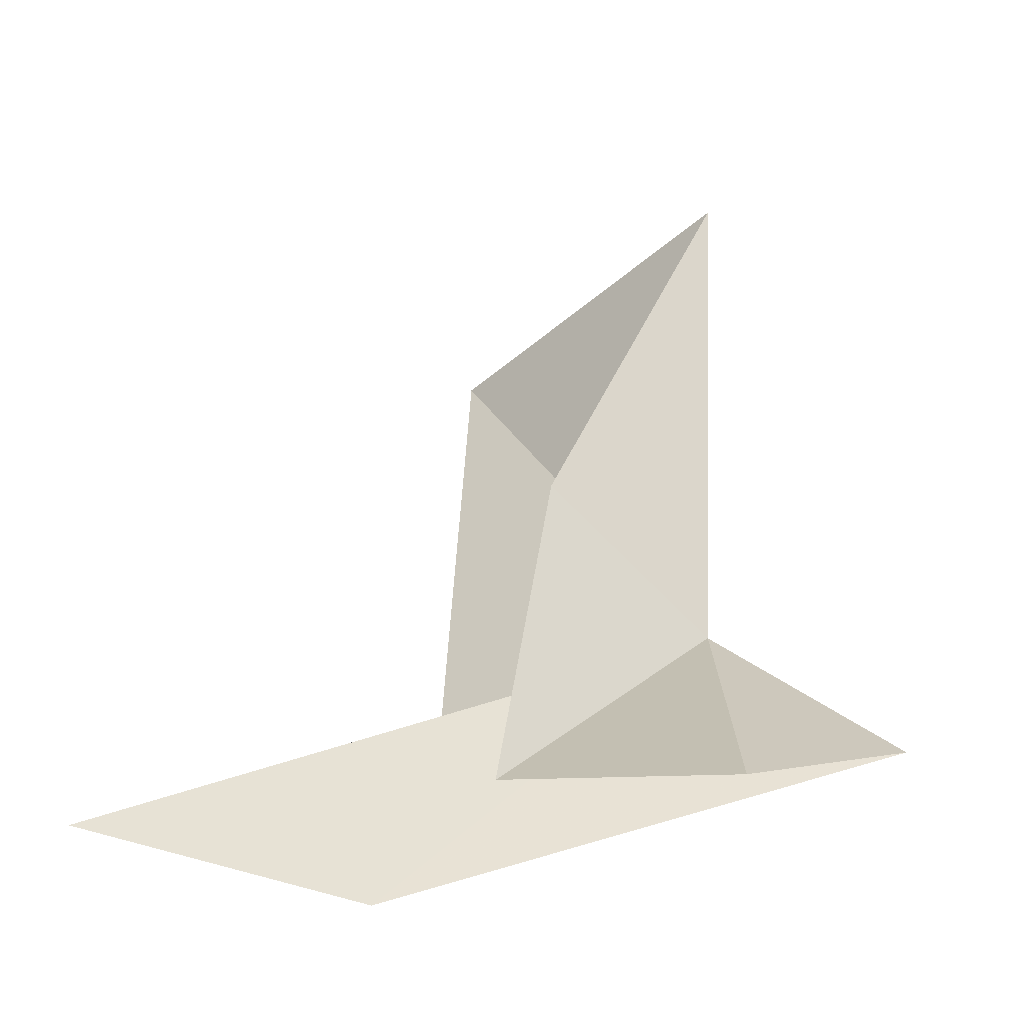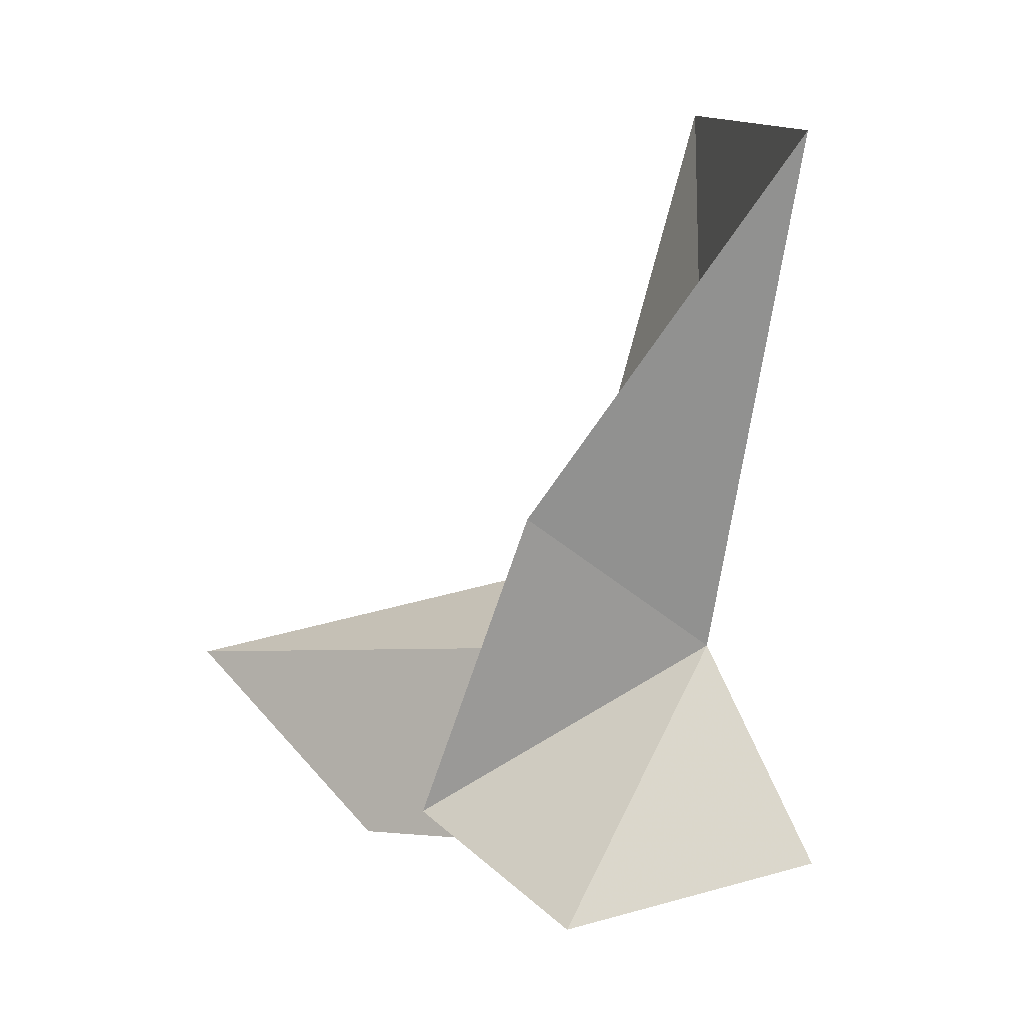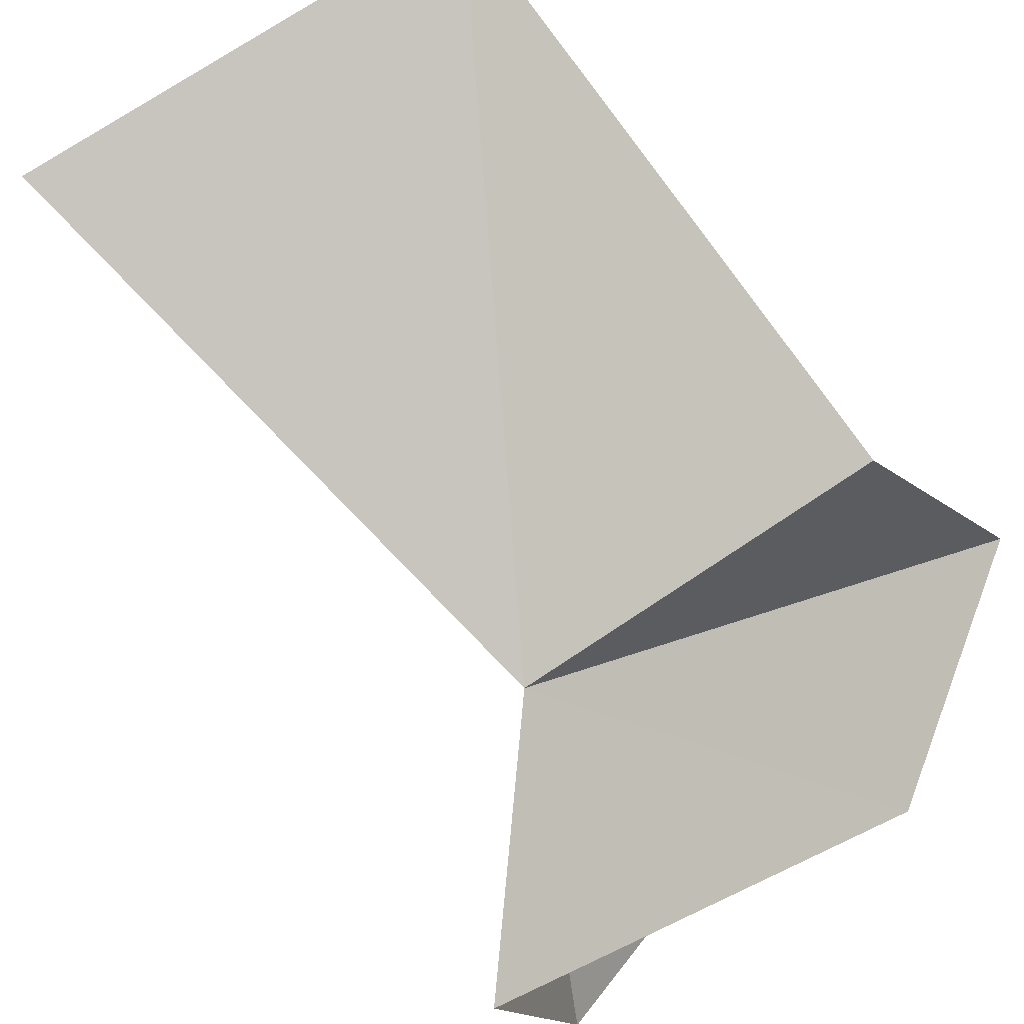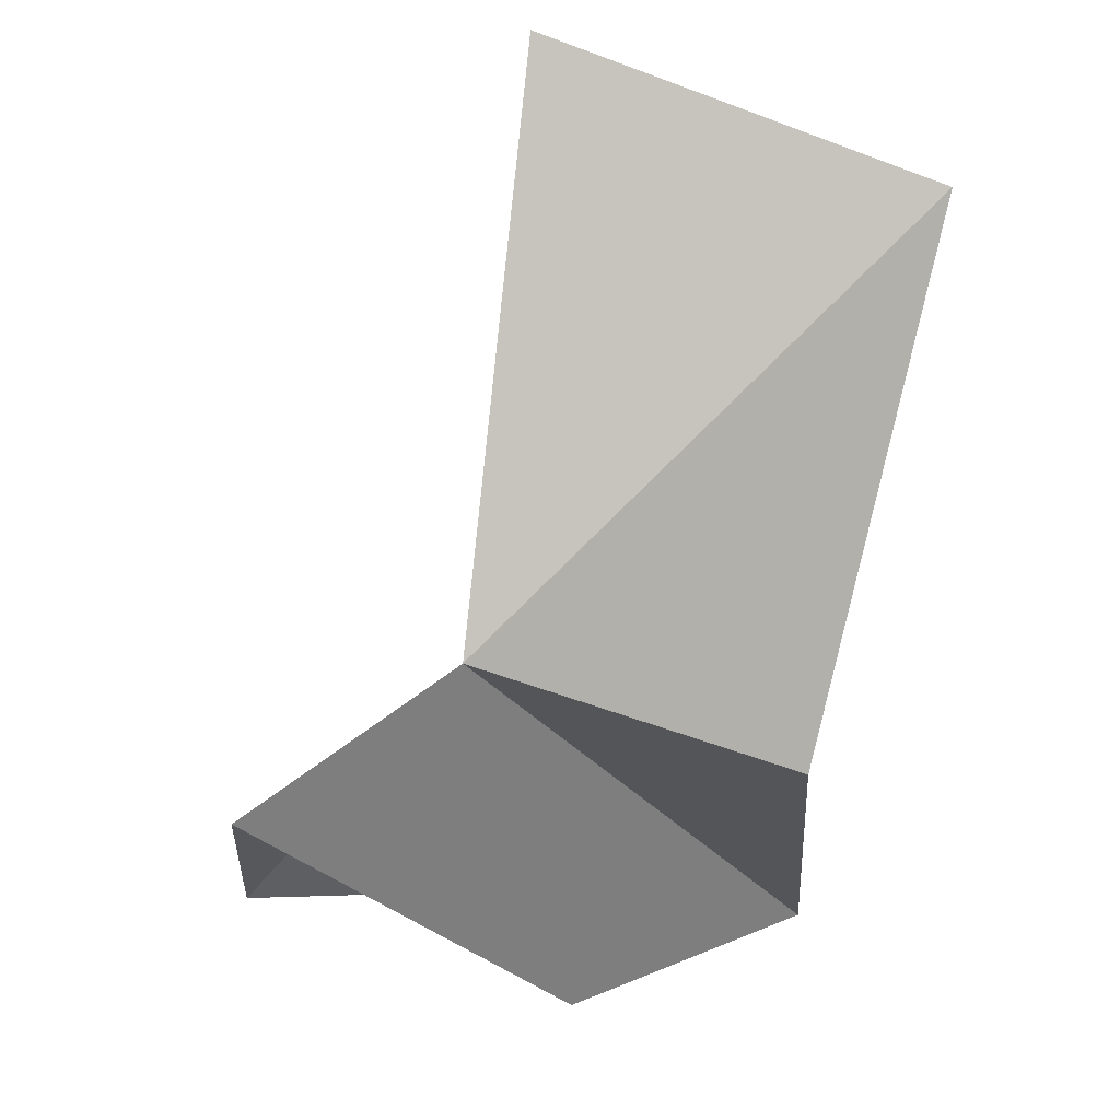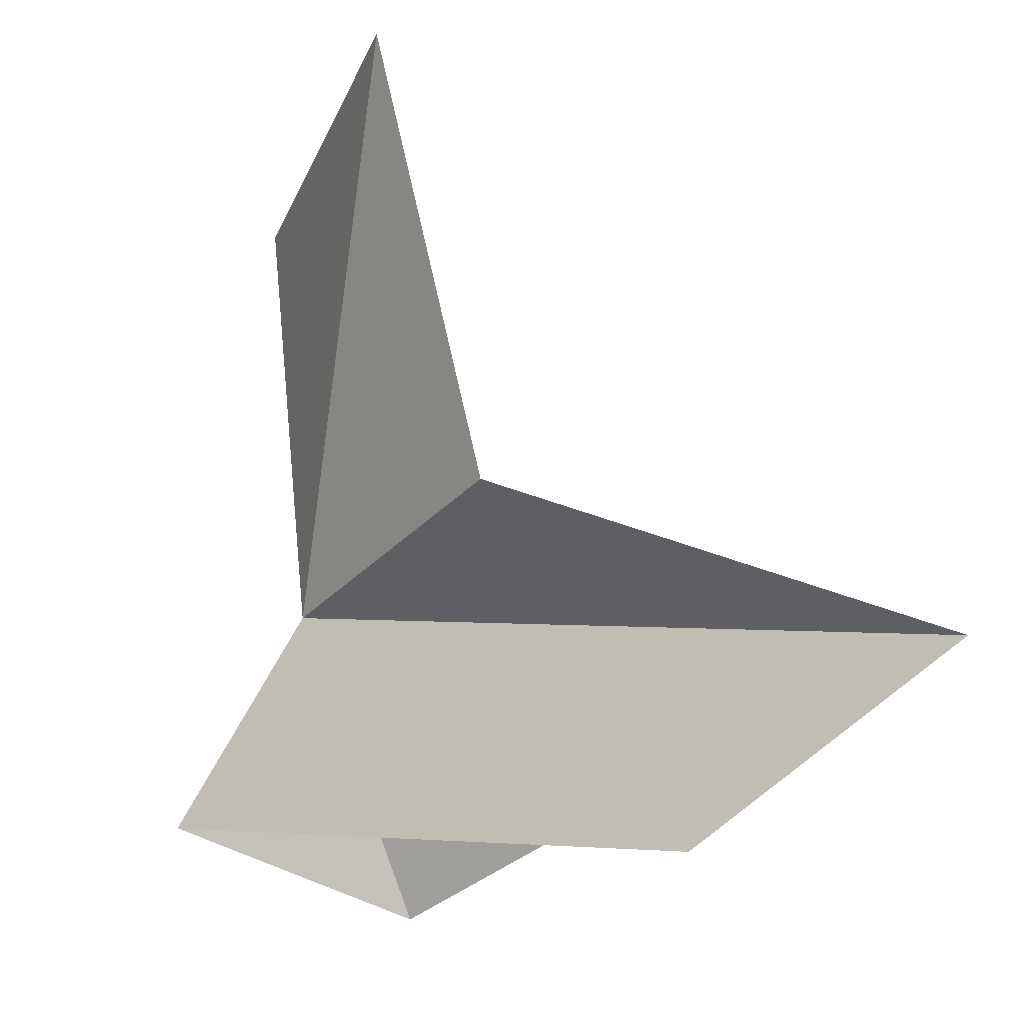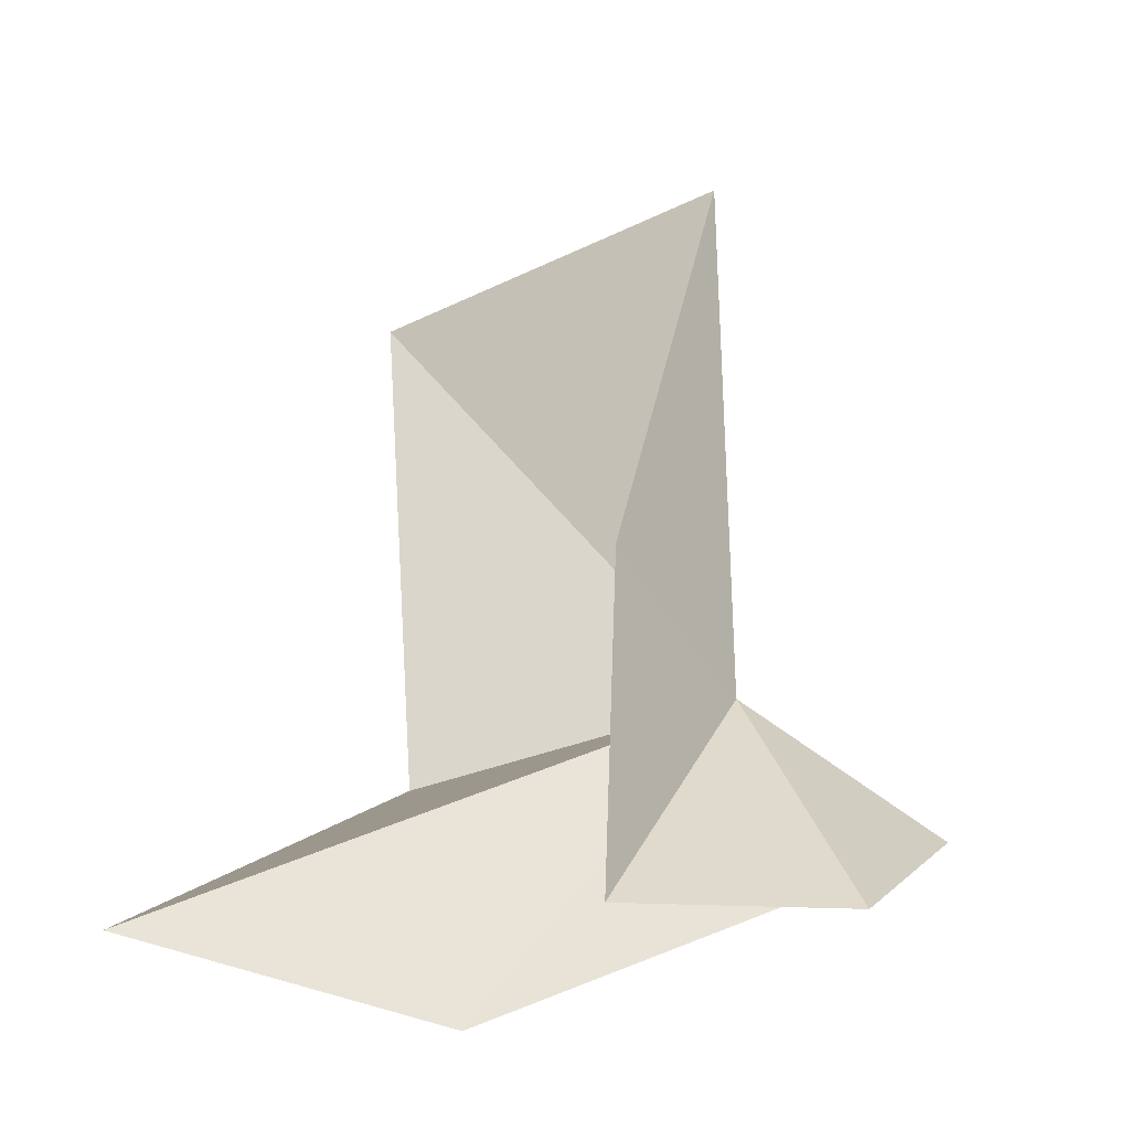
<metadata>
{"format":"obj","ext":"obj","renderer":"f3d","projection":"perspective","resolution":1024,"background":"white","views":[{"elev":-18.7,"azim":-142.2,"up":"+Y"},{"elev":30.7,"azim":-105.5,"up":"+Y"},{"elev":79.5,"azim":-49.4,"up":"+Z"},{"elev":-8.1,"azim":-12.1,"up":"+Y"},{"elev":-46.6,"azim":64.5,"up":"+Y"},{"elev":-6.4,"azim":-163.0,"up":"+Y"}]}
</metadata>
<code>
v -82.87 -52.73 -49.02
v -87.94 -58.87 -55.11
v -81.32 -58.67 -58.07
v -70.19 -39.94 -45.49
v -81.63 -36.14 -46.26
v -72.87 -55.48 -50.49
v -80.59 -48.52 -54.33
v -69.16 -59.35 -63.33
v -77.69 -62.06 -59.22
v -89 -57.06 -47.6
f 1 3 2
f 1 4 5
f 1 6 4
f 1 5 7
f 1 8 6
f 1 9 8
f 1 10 9
f 1 2 10
f 1 7 3

</code>
